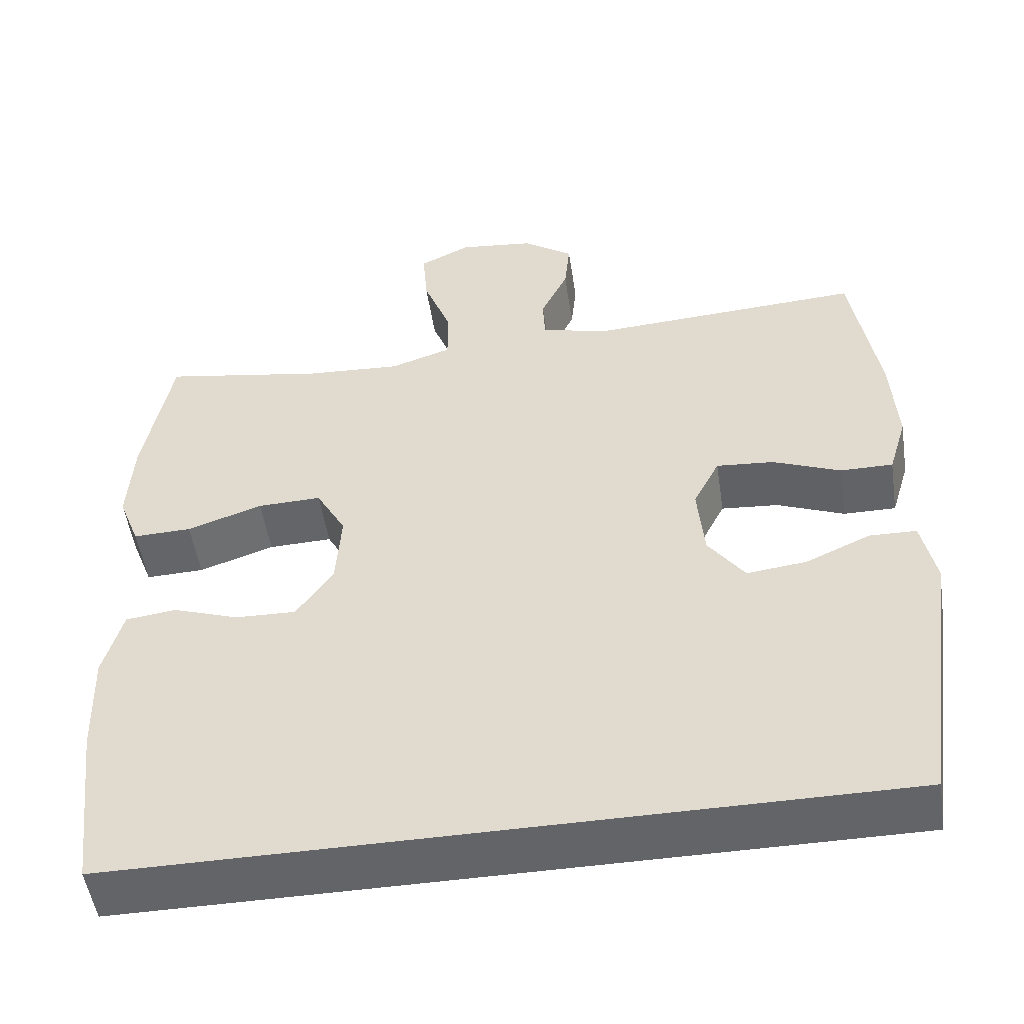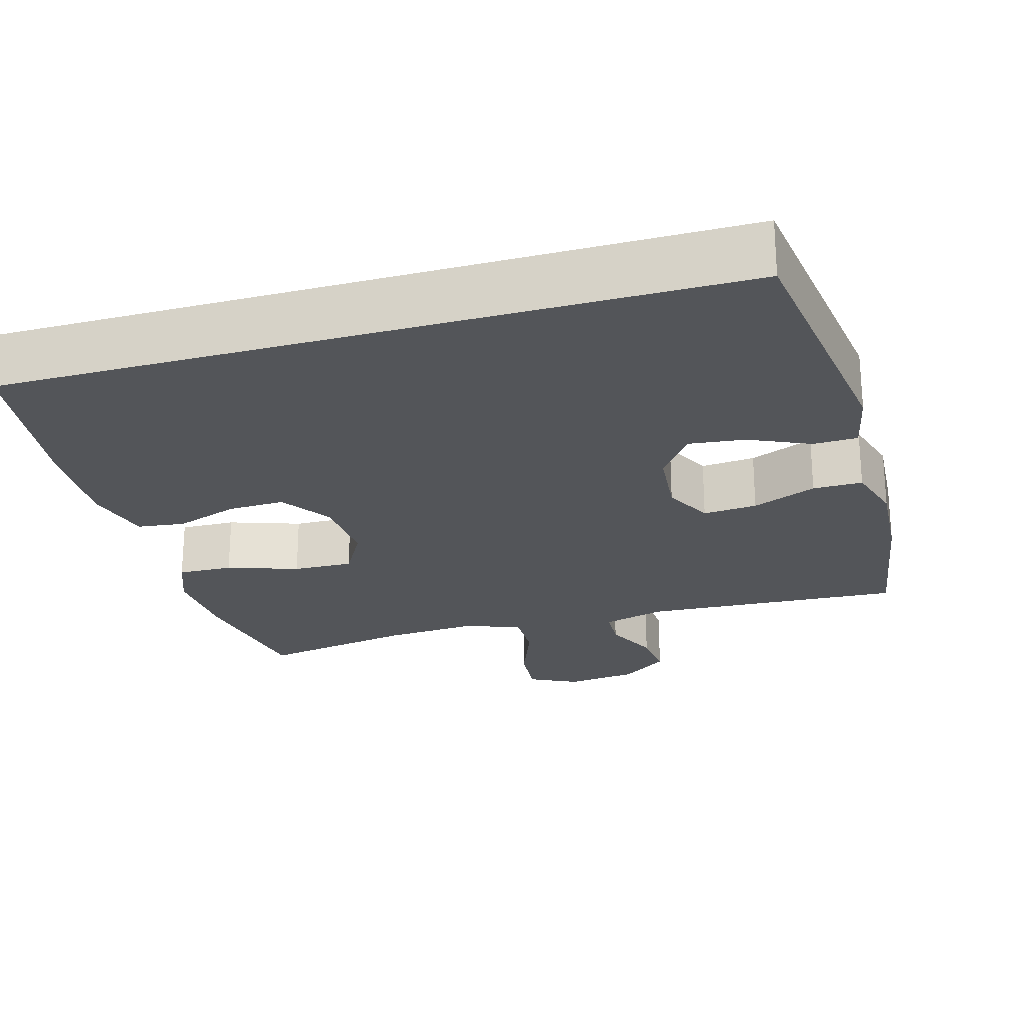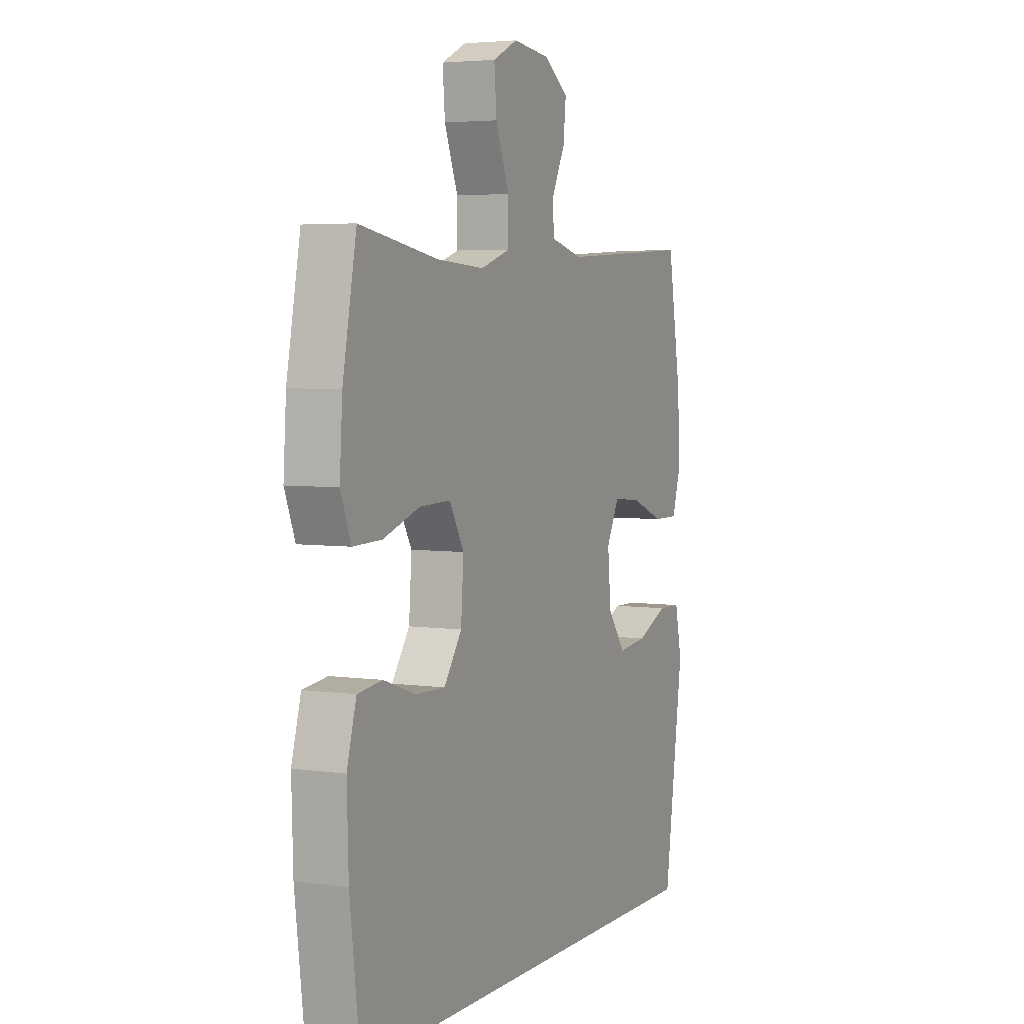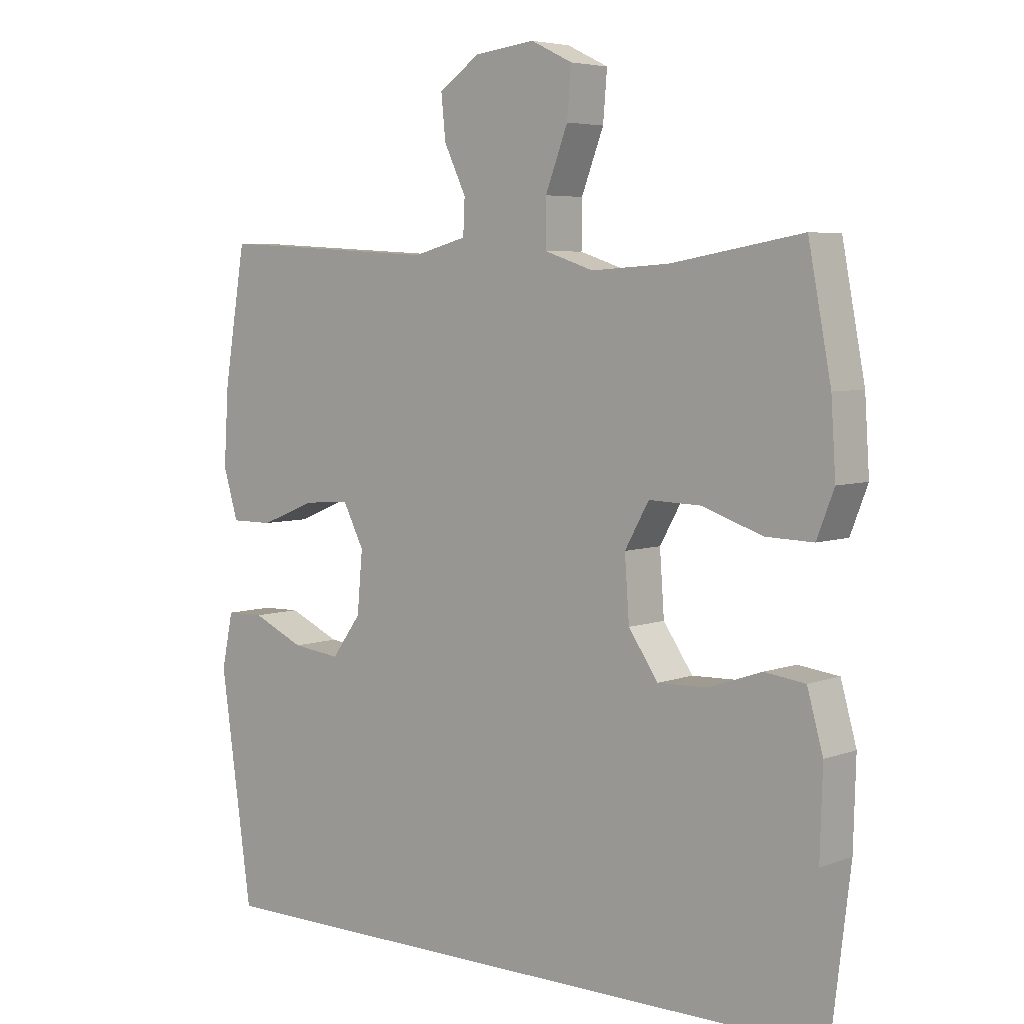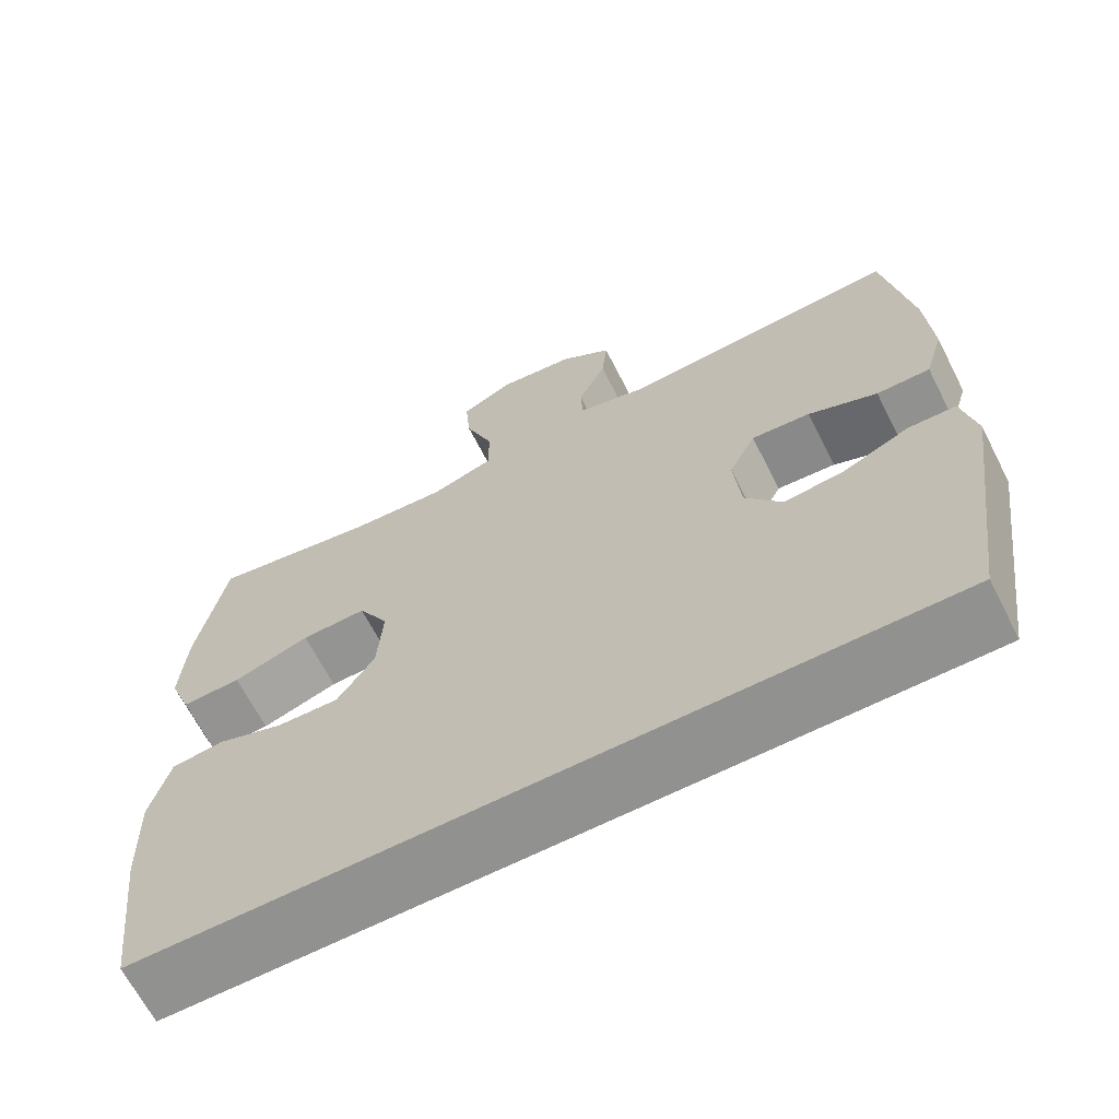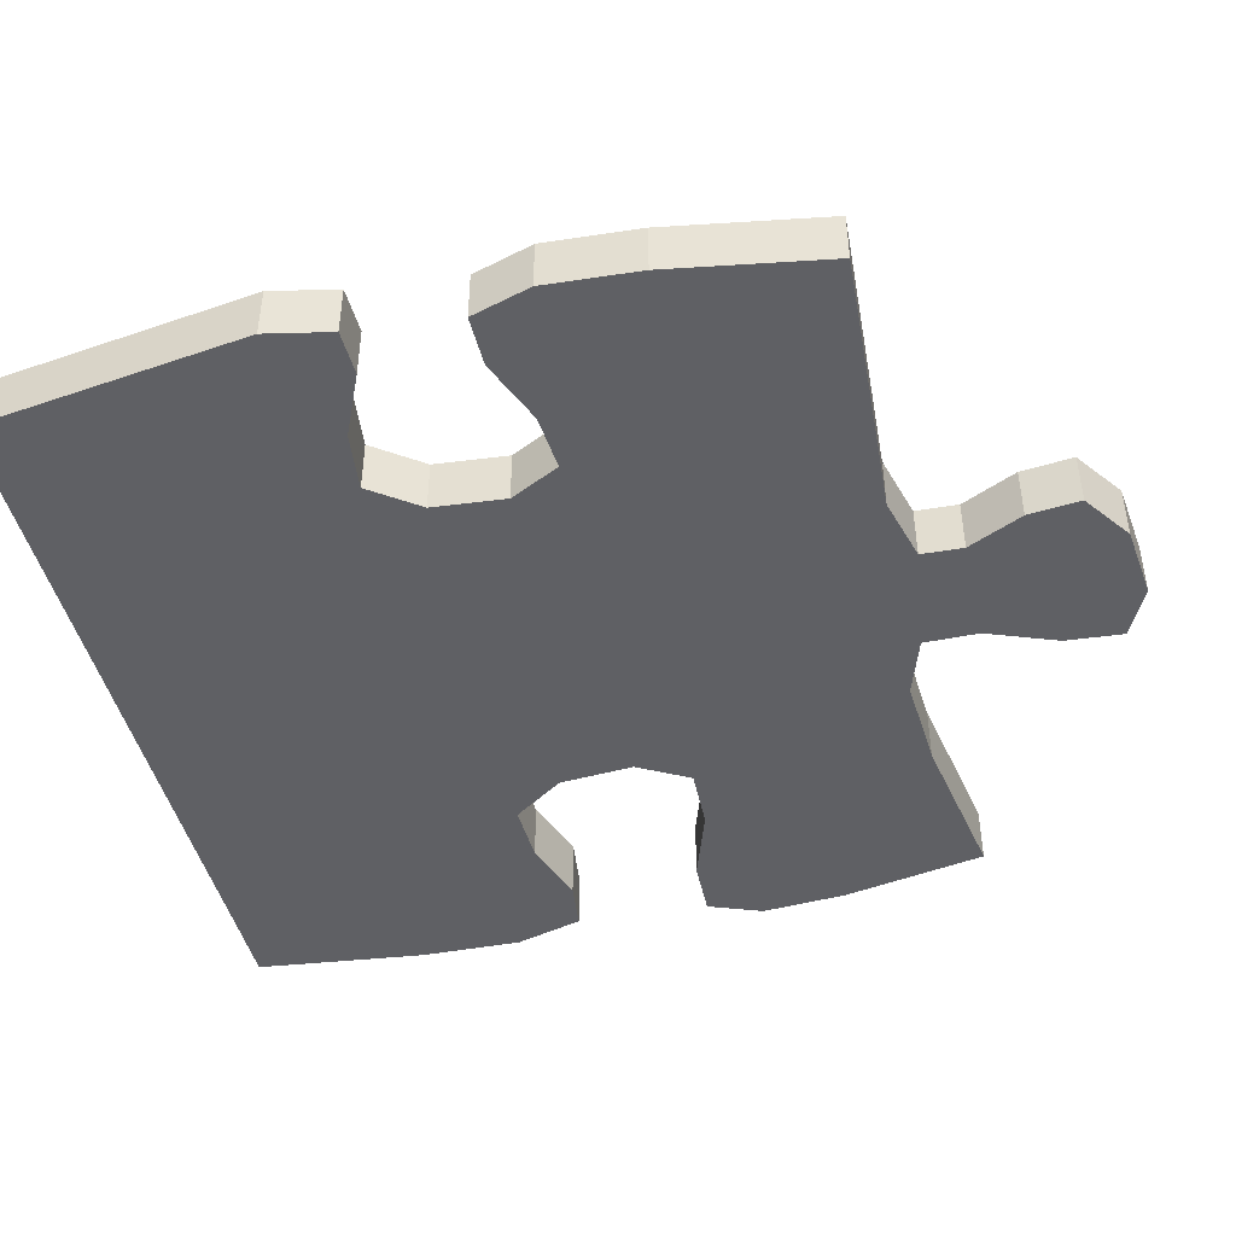
<metadata>
{"format":"obj","ext":"obj","renderer":"f3d","projection":"perspective","resolution":1024,"background":"white","views":[{"elev":-51.1,"azim":-171.4,"up":"+Z"},{"elev":-24.4,"azim":-164.1,"up":"+Y"},{"elev":4.4,"azim":115.1,"up":"+Z"},{"elev":5.3,"azim":40.9,"up":"+Z"},{"elev":-66.0,"azim":-153.0,"up":"+Z"},{"elev":-45.3,"azim":-76.4,"up":"+Y"}]}
</metadata>
<code>
o path4850
v 0.2972 0.0375 0.4358
v 0.1727 0.0375 0.4281
v 0.09361 0.0375 0.4542
v 0.09427 0.0375 0.5271
v 0.13 0.0375 0.6202
v 0.1364 0.0375 0.6973
v 0.07035 0.0375 0.7295
v -0.02683 0.0375 0.7182
v -0.09246 0.0375 0.6724
v -0.08538 0.0375 0.6031
v -0.05015 0.0375 0.5298
v -0.05278 0.0375 0.4741
v -0.1388 0.0375 0.4513
v -0.495 0.0375 0.4719
v -0.5298 0.0375 0.2622
v -0.5377 0.0375 0.1376
v -0.5138 0.0375 0.05845
v -0.4458 0.0375 0.05879
v -0.358 0.0375 0.09412
v -0.2836 0.0375 0.1002
v -0.2497 0.0375 0.03391
v -0.2584 0.0375 -0.06296
v -0.3057 0.0375 -0.1275
v -0.3832 0.0375 -0.1185
v -0.4666 0.0375 -0.08127
v -0.5275 0.0375 -0.0828
v -0.5456 0.0375 -0.1693
v -0.495 0.0375 -0.5298
v 0.507 0.0375 -0.5298
v 0.5342 0.0375 -0.304
v 0.5382 0.0375 -0.1682
v 0.5131 0.0375 -0.0781
v 0.4477 0.0375 -0.06995
v 0.362 0.0375 -0.09935
v 0.2835 0.0375 -0.1017
v 0.2361 0.0375 -0.03343
v 0.2289 0.0375 0.0655
v 0.2675 0.0375 0.1341
v 0.3501 0.0375 0.1317
v 0.4474 0.0375 0.0989
v 0.5231 0.0375 0.09675
v 0.5506 0.0375 0.1677
v 0.5432 0.0375 0.2808
v 0.507 0.0375 0.4719
v 0.2972 -0.0375 0.4358
v 0.1727 -0.0375 0.4281
v 0.09361 -0.0375 0.4542
v 0.09427 -0.0375 0.5271
v 0.13 -0.0375 0.6202
v 0.1364 -0.0375 0.6973
v 0.07035 -0.0375 0.7295
v -0.02683 -0.0375 0.7182
v -0.09246 -0.0375 0.6724
v -0.08538 -0.0375 0.6031
v -0.05015 -0.0375 0.5298
v -0.05278 -0.0375 0.4741
v -0.1388 -0.0375 0.4513
v -0.495 -0.0375 0.4719
v -0.5298 -0.0375 0.2622
v -0.5377 -0.0375 0.1376
v -0.5138 -0.0375 0.05845
v -0.4458 -0.0375 0.05879
v -0.358 -0.0375 0.09412
v -0.2836 -0.0375 0.1002
v -0.2497 -0.0375 0.03391
v -0.2584 -0.0375 -0.06296
v -0.3057 -0.0375 -0.1275
v -0.3832 -0.0375 -0.1185
v -0.4666 -0.0375 -0.08127
v -0.5275 -0.0375 -0.0828
v -0.5456 -0.0375 -0.1693
v -0.495 -0.0375 -0.5298
v 0.507 -0.0375 -0.5298
v 0.5342 -0.0375 -0.304
v 0.5382 -0.0375 -0.1682
v 0.5131 -0.0375 -0.0781
v 0.4477 -0.0375 -0.06995
v 0.362 -0.0375 -0.09935
v 0.2835 -0.0375 -0.1017
v 0.2361 -0.0375 -0.03343
v 0.2289 -0.0375 0.0655
v 0.2675 -0.0375 0.1341
v 0.3501 -0.0375 0.1317
v 0.4474 -0.0375 0.0989
v 0.5231 -0.0375 0.09675
v 0.5506 -0.0375 0.1677
v 0.5432 -0.0375 0.2808
v 0.507 -0.0375 0.4719
v 0.1364 0.0375 0.6973
v 0.1364 0.0375 0.6973
v 0.07035 0.0375 0.7295
v -0.02683 0.0375 0.7182
v -0.09246 0.0375 0.6724
v -0.09246 0.0375 0.6724
v 0.13 0.0375 0.6202
v -0.08538 0.0375 0.6031
v 0.09427 0.0375 0.5271
v -0.05015 0.0375 0.5298
v -0.05278 0.0375 0.4741
v -0.05278 0.0375 0.4741
v 0.09361 0.0375 0.4542
v 0.09361 0.0375 0.4542
v -0.1388 0.0375 0.4513
v 0.507 0.0375 0.4719
v 0.507 0.0375 0.4719
v 0.2972 0.0375 0.4358
v 0.1727 0.0375 0.4281
v -0.495 0.0375 0.4719
v -0.495 0.0375 0.4719
v 0.5432 0.0375 0.2808
v -0.5298 0.0375 0.2622
v 0.5506 0.0375 0.1677
v -0.5377 0.0375 0.1376
v 0.5231 0.0375 0.09675
v 0.5231 0.0375 0.09675
v 0.2675 0.0375 0.1341
v 0.2675 0.0375 0.1341
v 0.3501 0.0375 0.1317
v -0.358 0.0375 0.09412
v -0.2836 0.0375 0.1002
v -0.2836 0.0375 0.1002
v -0.5138 0.0375 0.05845
v -0.5138 0.0375 0.05845
v 0.2289 0.0375 0.0655
v 0.4474 0.0375 0.0989
v -0.2497 0.0375 0.03391
v -0.4458 0.0375 0.05879
v 0.2361 0.0375 -0.03343
v -0.2584 0.0375 -0.06296
v 0.2835 0.0375 -0.1017
v -0.3057 0.0375 -0.1275
v -0.3057 0.0375 -0.1275
v 0.5131 0.0375 -0.0781
v 0.5131 0.0375 -0.0781
v 0.4477 0.0375 -0.06995
v 0.362 0.0375 -0.09935
v 0.5382 0.0375 -0.1682
v -0.3832 0.0375 -0.1185
v -0.4666 0.0375 -0.08127
v -0.5275 0.0375 -0.0828
v -0.5275 0.0375 -0.0828
v -0.5456 0.0375 -0.1693
v 0.5342 0.0375 -0.304
v 0.507 0.0375 -0.5298
v 0.507 0.0375 -0.5298
v -0.495 0.0375 -0.5298
v -0.495 0.0375 -0.5298
v 0.1364 -0.0375 0.6973
v 0.1364 -0.0375 0.6973
v 0.07035 -0.0375 0.7295
v -0.02683 -0.0375 0.7182
v -0.09246 -0.0375 0.6724
v -0.09246 -0.0375 0.6724
v 0.13 -0.0375 0.6202
v -0.08538 -0.0375 0.6031
v 0.09427 -0.0375 0.5271
v -0.05015 -0.0375 0.5298
v -0.05278 -0.0375 0.4741
v -0.05278 -0.0375 0.4741
v 0.09361 -0.0375 0.4542
v 0.09361 -0.0375 0.4542
v -0.1388 -0.0375 0.4513
v 0.507 -0.0375 0.4719
v 0.507 -0.0375 0.4719
v 0.2972 -0.0375 0.4358
v 0.1727 -0.0375 0.4281
v -0.495 -0.0375 0.4719
v -0.495 -0.0375 0.4719
v 0.5432 -0.0375 0.2808
v -0.5298 -0.0375 0.2622
v 0.5506 -0.0375 0.1677
v -0.5377 -0.0375 0.1376
v 0.5231 -0.0375 0.09675
v 0.5231 -0.0375 0.09675
v 0.2675 -0.0375 0.1341
v 0.2675 -0.0375 0.1341
v 0.3501 -0.0375 0.1317
v -0.358 -0.0375 0.09412
v -0.2836 -0.0375 0.1002
v -0.2836 -0.0375 0.1002
v -0.5138 -0.0375 0.05845
v -0.5138 -0.0375 0.05845
v 0.2289 -0.0375 0.0655
v 0.4474 -0.0375 0.0989
v -0.2497 -0.0375 0.03391
v -0.4458 -0.0375 0.05879
v 0.2361 -0.0375 -0.03343
v -0.2584 -0.0375 -0.06296
v 0.2835 -0.0375 -0.1017
v -0.3057 -0.0375 -0.1275
v -0.3057 -0.0375 -0.1275
v 0.5131 -0.0375 -0.0781
v 0.5131 -0.0375 -0.0781
v 0.4477 -0.0375 -0.06995
v 0.362 -0.0375 -0.09935
v 0.5382 -0.0375 -0.1682
v -0.3832 -0.0375 -0.1185
v -0.4666 -0.0375 -0.08127
v -0.5275 -0.0375 -0.0828
v -0.5275 -0.0375 -0.0828
v -0.5456 -0.0375 -0.1693
v 0.5342 -0.0375 -0.304
v 0.507 -0.0375 -0.5298
v 0.507 -0.0375 -0.5298
v -0.495 -0.0375 -0.5298
v -0.495 -0.0375 -0.5298
f 178 172 186
f 202 195 189
f 160 175 166
f 175 160 183
f 155 157 154
f 205 190 197
f 194 196 192
f 150 151 154
f 179 170 178
f 183 179 185
f 189 187 188
f 170 172 178
f 148 150 154
f 183 158 179
f 187 185 188
f 190 189 188
f 197 198 201
f 163 165 169
f 189 190 203
f 170 179 162
f 203 190 205
f 173 171 184
f 165 177 169
f 158 156 157
f 183 185 187
f 166 175 165
f 201 198 199
f 196 195 202
f 170 162 167
f 205 197 201
f 202 189 203
f 155 154 151
f 154 157 156
f 160 158 183
f 184 169 177
f 177 165 175
f 171 169 184
f 158 162 179
f 195 196 194
f 156 158 160
f 186 172 181
f 152 155 151
f 90 7 51 149
f 7 8 52 51
f 8 94 153 52
f 5 6 50 49
f 9 10 54 53
f 4 5 49 48
f 10 11 55 54
f 11 100 159 55
f 102 4 48 161
f 12 13 57 56
f 105 1 45 164
f 2 3 47 46
f 13 109 168 57
f 1 2 46 45
f 43 44 88 87
f 14 15 59 58
f 42 43 87 86
f 15 16 60 59
f 115 42 86 174
f 117 39 83 176
f 19 121 180 63
f 16 123 182 60
f 37 38 82 81
f 40 41 85 84
f 39 40 84 83
f 20 21 65 64
f 18 19 63 62
f 17 18 62 61
f 36 37 81 80
f 21 22 66 65
f 35 36 80 79
f 22 132 191 66
f 134 33 77 193
f 33 34 78 77
f 31 32 76 75
f 24 25 69 68
f 25 141 200 69
f 26 27 71 70
f 34 35 79 78
f 23 24 68 67
f 30 31 75 74
f 145 30 74 204
f 147 29 73 206
f 27 28 72 71
f 119 127 113
f 143 130 136
f 101 107 116
f 116 124 101
f 96 95 98
f 146 138 131
f 135 133 137
f 91 95 92
f 120 119 111
f 124 126 120
f 130 129 128
f 111 119 113
f 89 95 91
f 124 120 99
f 128 129 126
f 131 129 130
f 138 142 139
f 104 110 106
f 130 144 131
f 111 103 120
f 144 146 131
f 114 125 112
f 106 110 118
f 99 98 97
f 124 128 126
f 107 106 116
f 142 140 139
f 137 143 136
f 111 108 103
f 146 142 138
f 143 144 130
f 96 92 95
f 95 97 98
f 101 124 99
f 125 118 110
f 118 116 106
f 112 125 110
f 99 120 103
f 136 135 137
f 97 101 99
f 127 122 113
f 93 92 96

</code>
